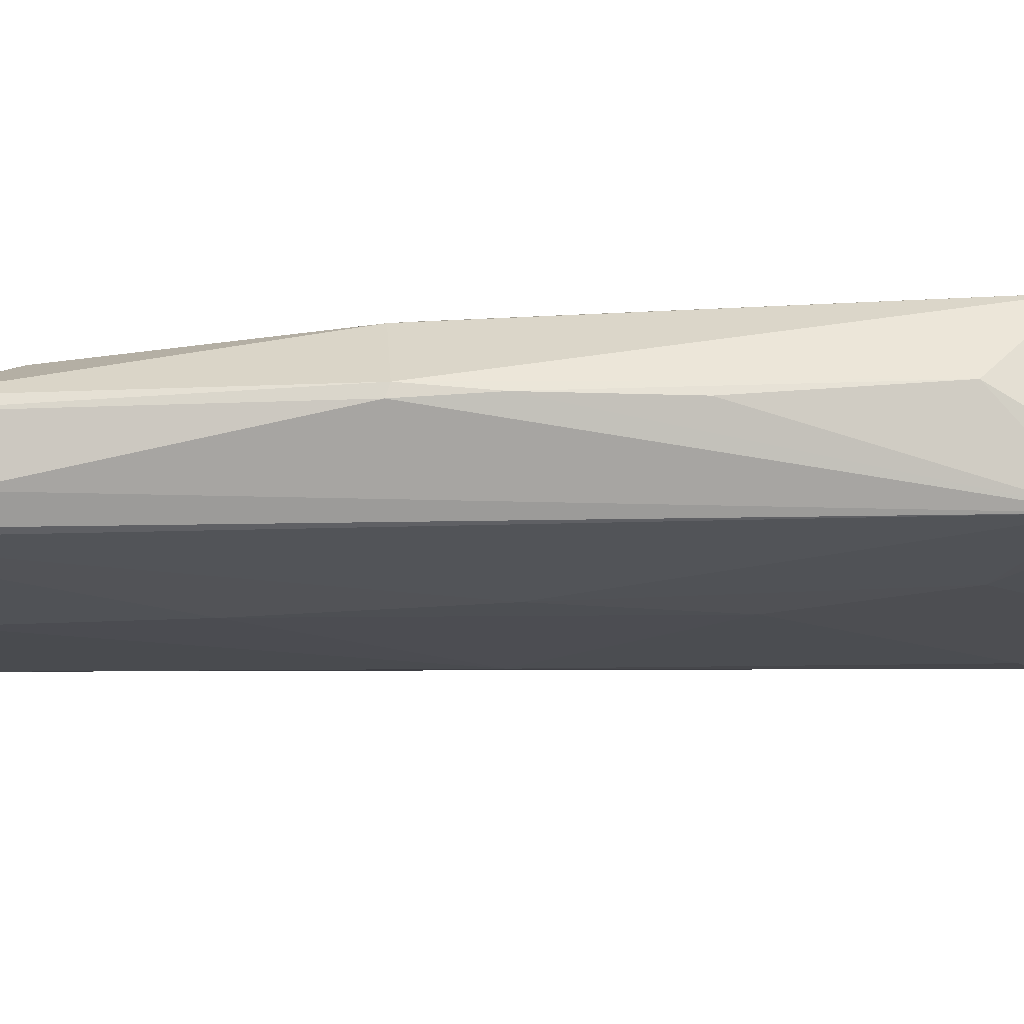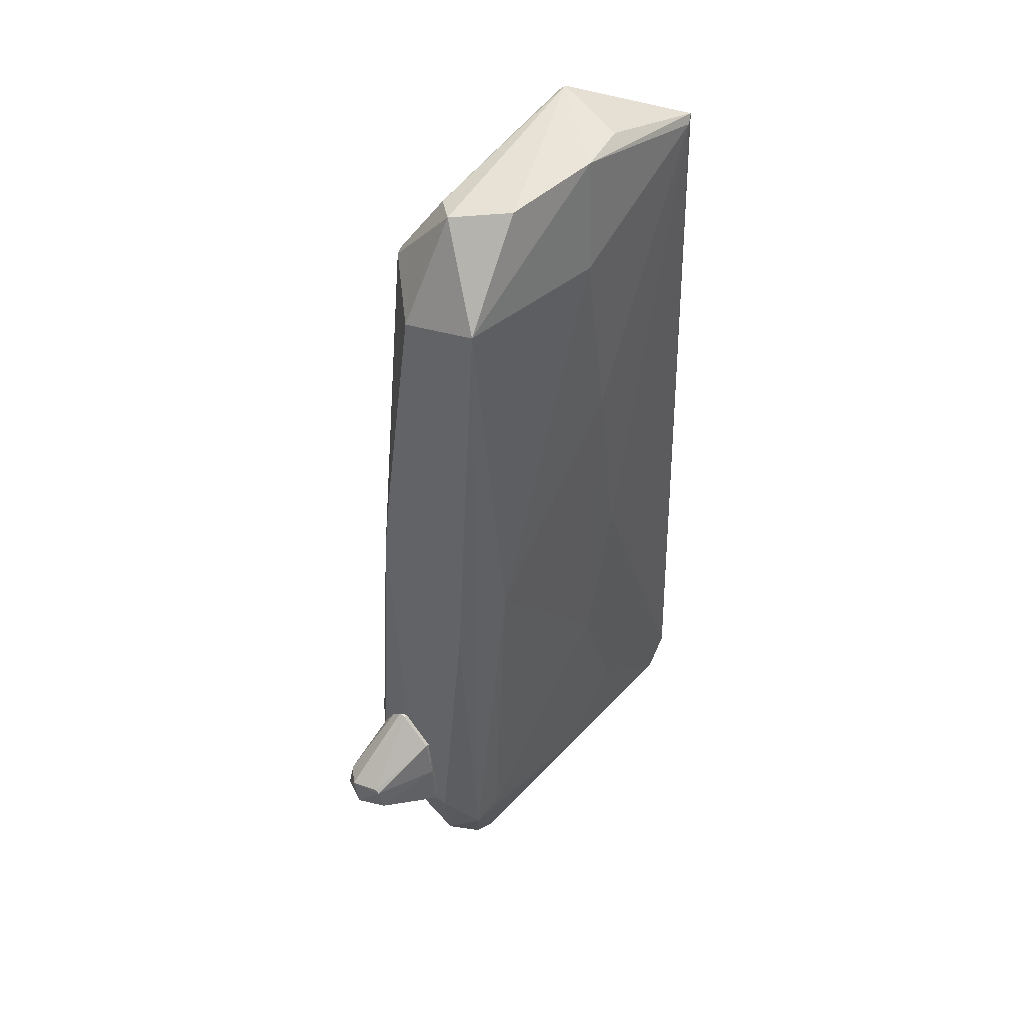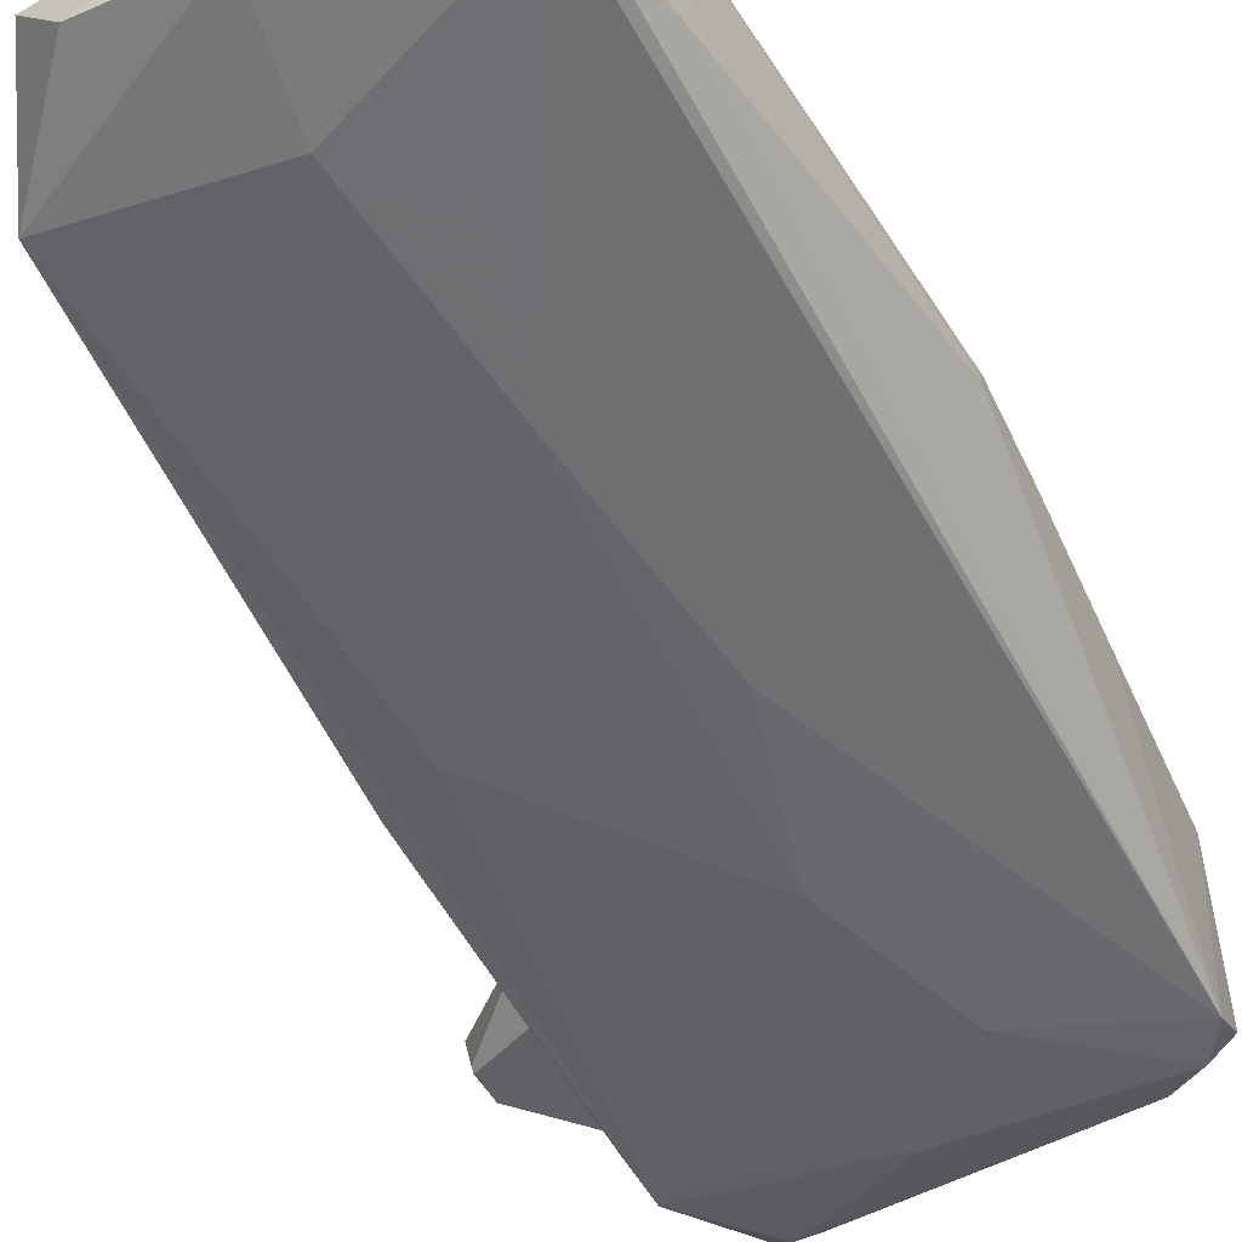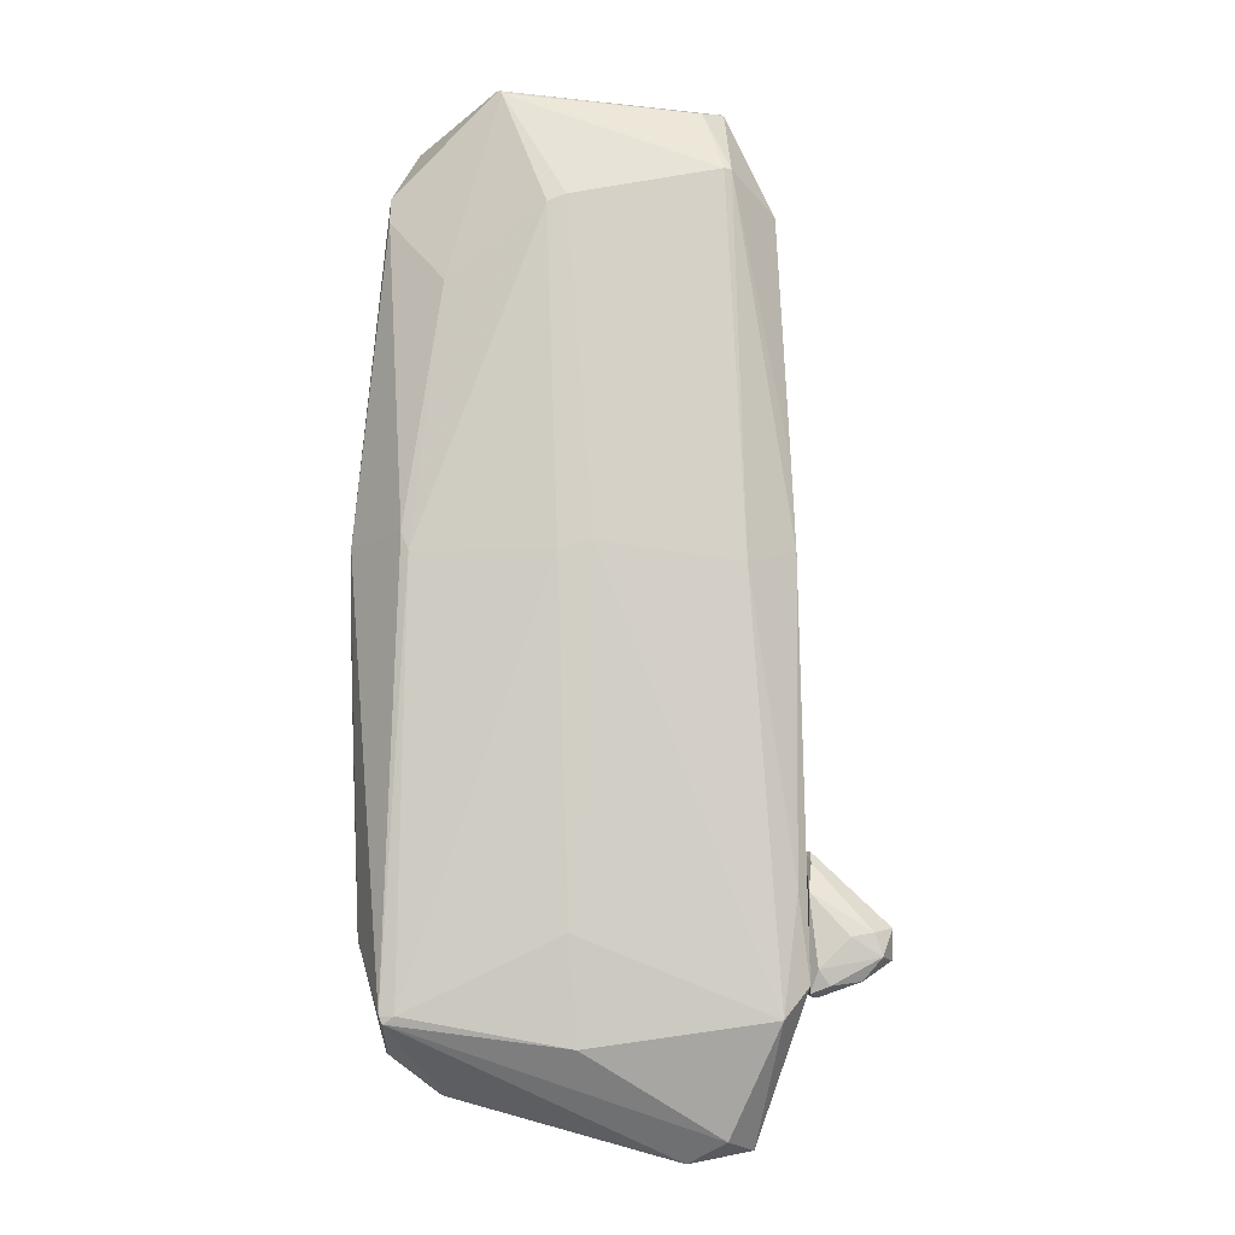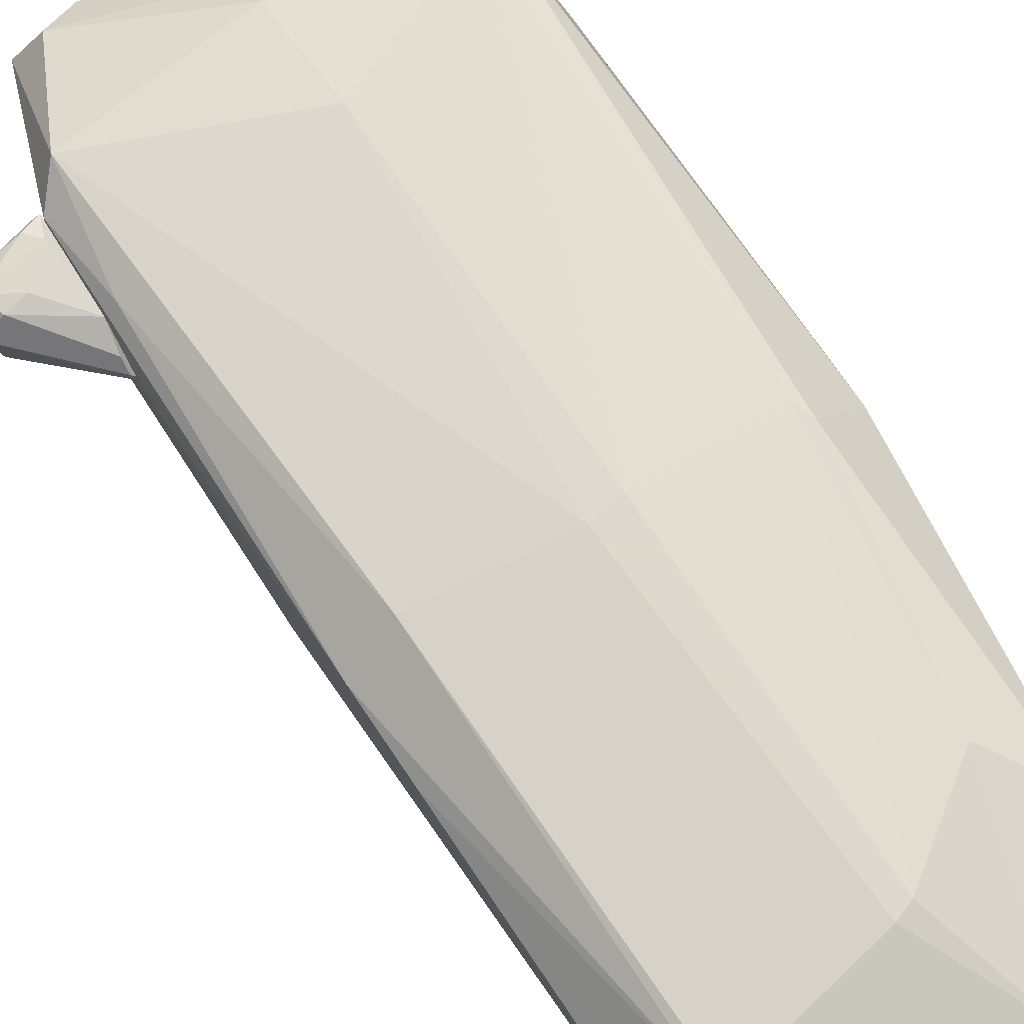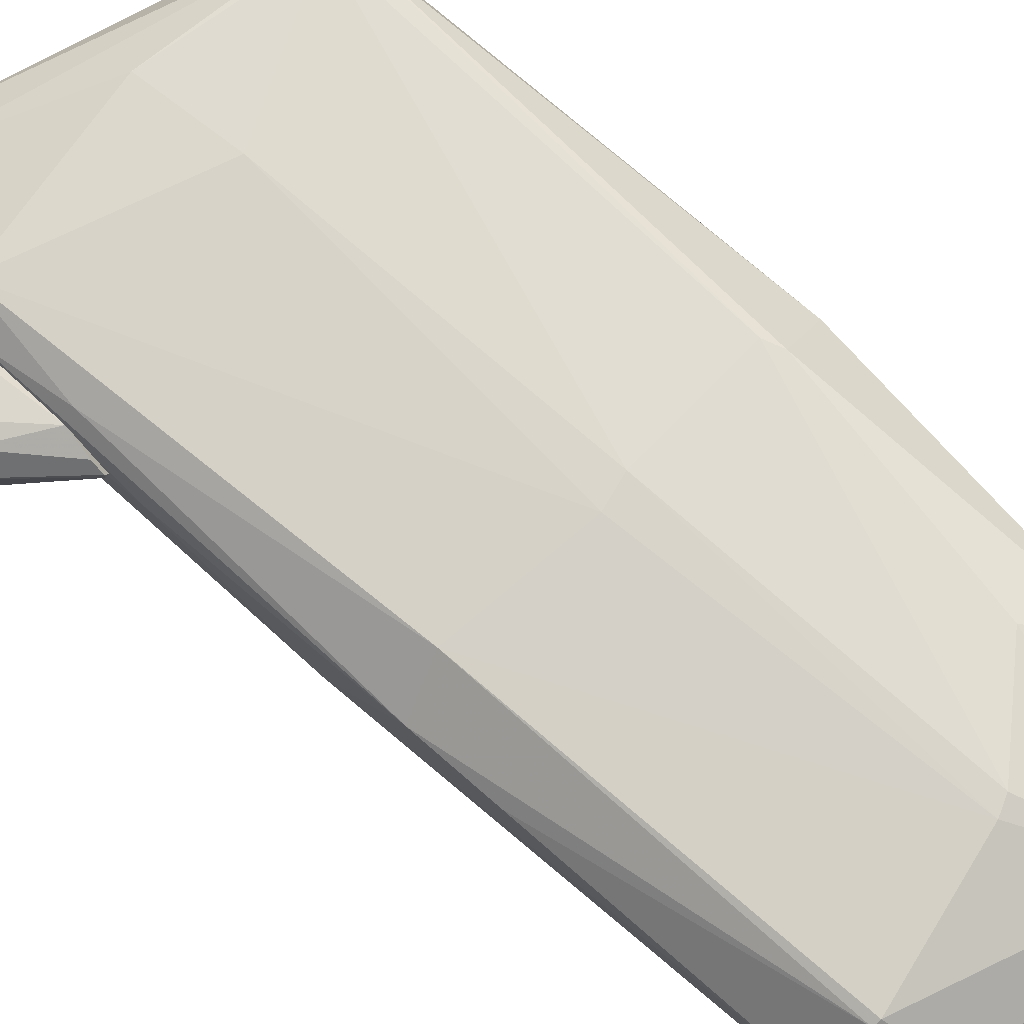
<metadata>
{"format":"obj","ext":"obj","renderer":"f3d","projection":"perspective","resolution":1024,"background":"white","views":[{"elev":-17.8,"azim":-87.5,"up":"+Z"},{"elev":47.4,"azim":129.9,"up":"+Y"},{"elev":-51.8,"azim":-154.2,"up":"+Z"},{"elev":-6.9,"azim":-0.5,"up":"+Y"},{"elev":70.6,"azim":148.1,"up":"+Z"},{"elev":73.9,"azim":132.9,"up":"+Z"}]}
</metadata>
<code>
o convex_0
v 2.827 -3.064 0.2305
v -2.779 -0.7246 -0.01311
v -2.73 -2.38 -0.06178
v 0.2918 4.589 -1.085
v -0.09783 4.54 0.9619
v 0.3407 -5.843 -1.037
v -2.097 -5.452 1.011
v 2.486 -5.5 1.059
v 2.437 4.783 -0.939
v -2.048 5.612 -0.8903
v -2.34 -5.55 -0.9879
v 1.95 4.929 0.7181
v 2.583 -5.55 -0.9879
v 1.365 -7.256 0.1329
v -2.34 4.392 0.1818
v -0.9754 6.052 0.3767
v 1.413 6.001 -0.7441
v 0.243 0.2003 1.157
v -2.097 0.3462 0.8643
v 2.681 1.272 0.4256
v -1.658 -6.477 -0.5978
v -0.4386 -0.7233 -1.134
v 2.096 -6.819 -0.549
v 1.998 -0.4823 -1.085
v 2.827 -5.257 -0.5003
v 2.096 -0.04326 1.011
v -2.291 -5.452 0.9617
v 1.901 5.905 -0.1105
v -0.04899 -4.478 1.157
v 2.534 4.49 0.08424
v 2.827 -5.111 0.7668
v 1.852 -6.965 0.4743
v 2.73 -0.9682 -0.8417
v 0.097 6.052 -0.8903
v -1.609 3.516 0.7179
v 2.193 -7.11 -0.01288
v -2.779 0.2498 0.08424
v 0.04815 -2.821 -1.134
v -0.195 0.1039 1.157
v 0.04815 -5.843 1.059
v -1.95 5.515 -0.939
v -2.633 -4.575 0.08424
v -2.243 -5.941 0.1818
v -2.048 -5.989 -0.9879
v -2.779 0.298 -0.06178
v -0.04899 2.005 -1.134
v -2.34 4.735 0.03556
v -0.3415 4.442 0.9619
v 1.852 4.929 0.7668
v 1.901 -6.769 -0.6467
v 2.193 -5.354 -1.037
v 1.608 5.807 0.2305
v -1.999 0.1026 0.913
v -1.56 -6.477 -0.208
v -2.243 -5.55 0.9617
v 2.73 0.1521 0.523
v -2.34 -5.989 -0.7441
v 1.754 -7.11 -0.3054
v -0.634 -4.769 -1.085
v -0.5852 6.052 -0.7443
v -1.609 -6.33 -0.8417
v -2.291 3.905 -0.6465
v 2.681 -3.99 0.8643
v -0.9265 6.003 0.4254
f 49 52 64
f 3 2 11
f 4 9 24
f 9 13 24
f 5 18 26
f 18 8 26
f 17 16 28
f 9 17 28
f 8 18 29
f 12 20 30
f 9 28 30
f 28 12 30
f 25 1 31
f 13 9 33
f 1 25 33
f 25 13 33
f 9 30 33
f 30 20 33
f 9 4 34
f 16 17 34
f 17 9 34
f 15 19 35
f 23 13 36
f 13 25 36
f 31 8 36
f 25 31 36
f 8 32 36
f 32 14 36
f 19 15 37
f 27 19 37
f 18 5 39
f 7 29 39
f 29 18 39
f 29 7 40
f 8 29 40
f 32 8 40
f 11 10 41
f 22 11 41
f 34 4 41
f 10 34 41
f 2 3 42
f 3 11 42
f 37 2 42
f 27 37 42
f 11 2 45
f 2 37 45
f 4 24 46
f 38 22 46
f 24 38 46
f 41 4 46
f 22 41 46
f 16 10 47
f 15 16 47
f 37 15 47
f 45 37 47
f 39 5 48
f 5 26 49
f 26 12 49
f 6 13 50
f 13 23 50
f 44 6 50
f 13 6 51
f 24 13 51
f 38 24 51
f 12 28 52
f 28 16 52
f 49 12 52
f 27 7 53
f 19 27 53
f 35 19 53
f 7 39 53
f 48 35 53
f 39 48 53
f 21 14 54
f 43 21 54
f 43 54 55
f 7 27 55
f 14 32 55
f 40 7 55
f 32 40 55
f 27 43 55
f 54 14 55
f 20 12 56
f 12 26 56
f 31 1 56
f 1 33 56
f 33 20 56
f 42 11 57
f 27 42 57
f 21 43 57
f 43 27 57
f 44 21 57
f 11 44 57
f 14 21 58
f 23 36 58
f 36 14 58
f 50 23 58
f 11 22 59
f 22 38 59
f 6 44 59
f 44 11 59
f 51 6 59
f 38 51 59
f 10 16 60
f 34 10 60
f 16 34 60
f 21 44 61
f 44 50 61
f 58 21 61
f 50 58 61
f 10 11 62
f 11 45 62
f 47 10 62
f 45 47 62
f 26 8 63
f 8 31 63
f 56 26 63
f 31 56 63
f 16 15 64
f 15 35 64
f 48 5 64
f 35 48 64
f 5 49 64
f 52 16 64
o convex_1
v 2.827 -5.015 -0.3543
v 3.315 -4.527 0.767
v 3.607 -4.478 0.7182
v 2.827 -3.504 0.2307
v 3.754 -4.43 0.03589
v 2.827 -5.21 0.6694
v 3.851 -4.82 0.3769
v 2.876 -3.894 -0.208
v 2.827 -3.991 0.6694
v 2.876 -5.161 -0.3543
v 3.851 -4.43 0.4744
v 3.461 -5.063 0.6207
v 2.876 -3.504 0.3282
v 3.705 -4.771 0.7182
v 3.705 -4.771 -0.01284
v 2.876 -5.259 -0.01284
v 2.925 -4.917 0.767
v 2.876 -4.478 -0.3055
v 2.876 -3.504 0.2307
v 2.925 -5.259 0.5232
v 2.827 -3.894 -0.208
v 2.876 -3.65 0.4744
v 3.754 -4.381 0.08463
v 3.071 -5.112 0.7182
f 78 81 88
f 68 65 70
f 66 67 73
f 68 70 73
f 71 69 75
f 67 66 78
f 75 67 78
f 71 75 78
f 76 71 78
f 69 71 79
f 71 74 79
f 70 65 80
f 65 74 80
f 74 71 80
f 71 76 80
f 66 73 81
f 73 70 81
f 78 66 81
f 72 69 82
f 74 65 82
f 69 79 82
f 79 74 82
f 72 68 83
f 68 77 83
f 77 75 83
f 76 70 84
f 70 80 84
f 80 76 84
f 65 68 85
f 68 72 85
f 82 65 85
f 72 82 85
f 73 67 86
f 68 73 86
f 67 75 86
f 77 68 86
f 75 77 86
f 69 72 87
f 75 69 87
f 72 83 87
f 83 75 87
f 70 76 88
f 76 78 88
f 81 70 88

</code>
